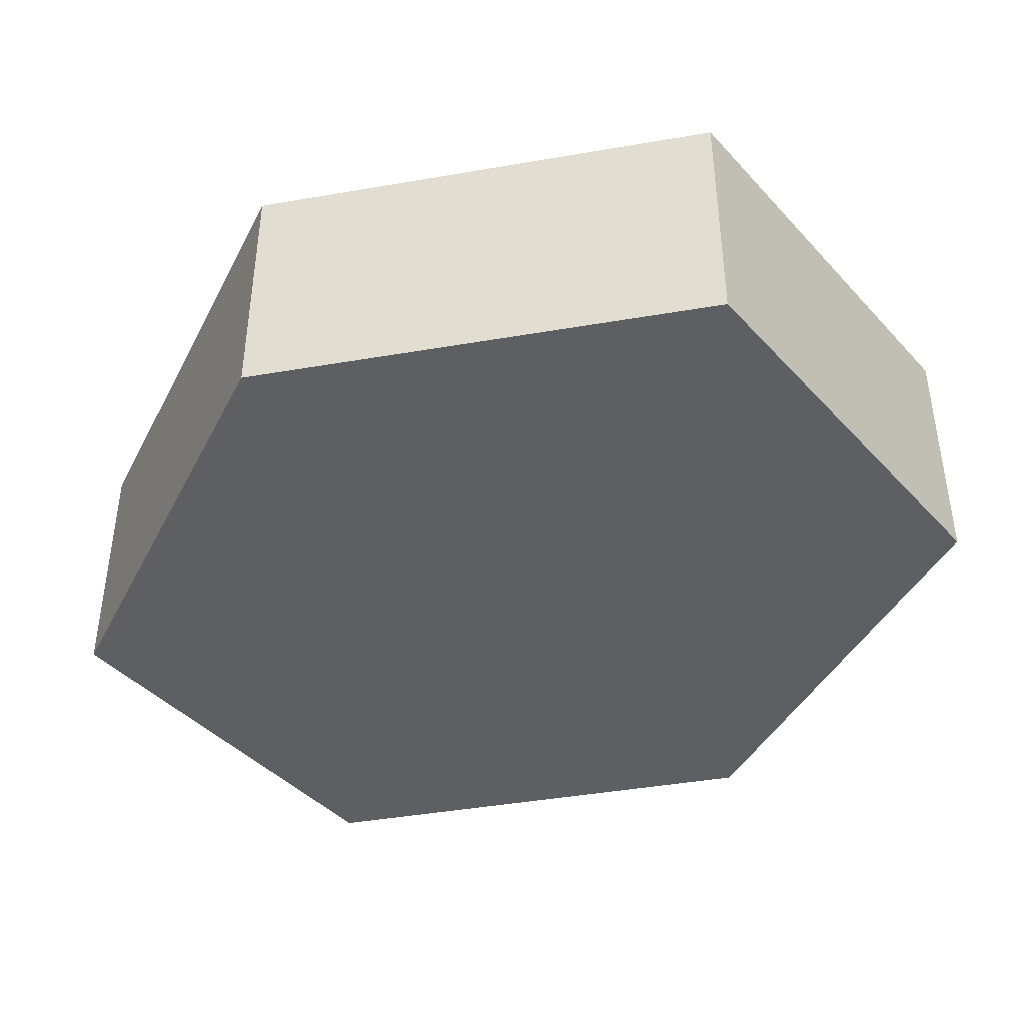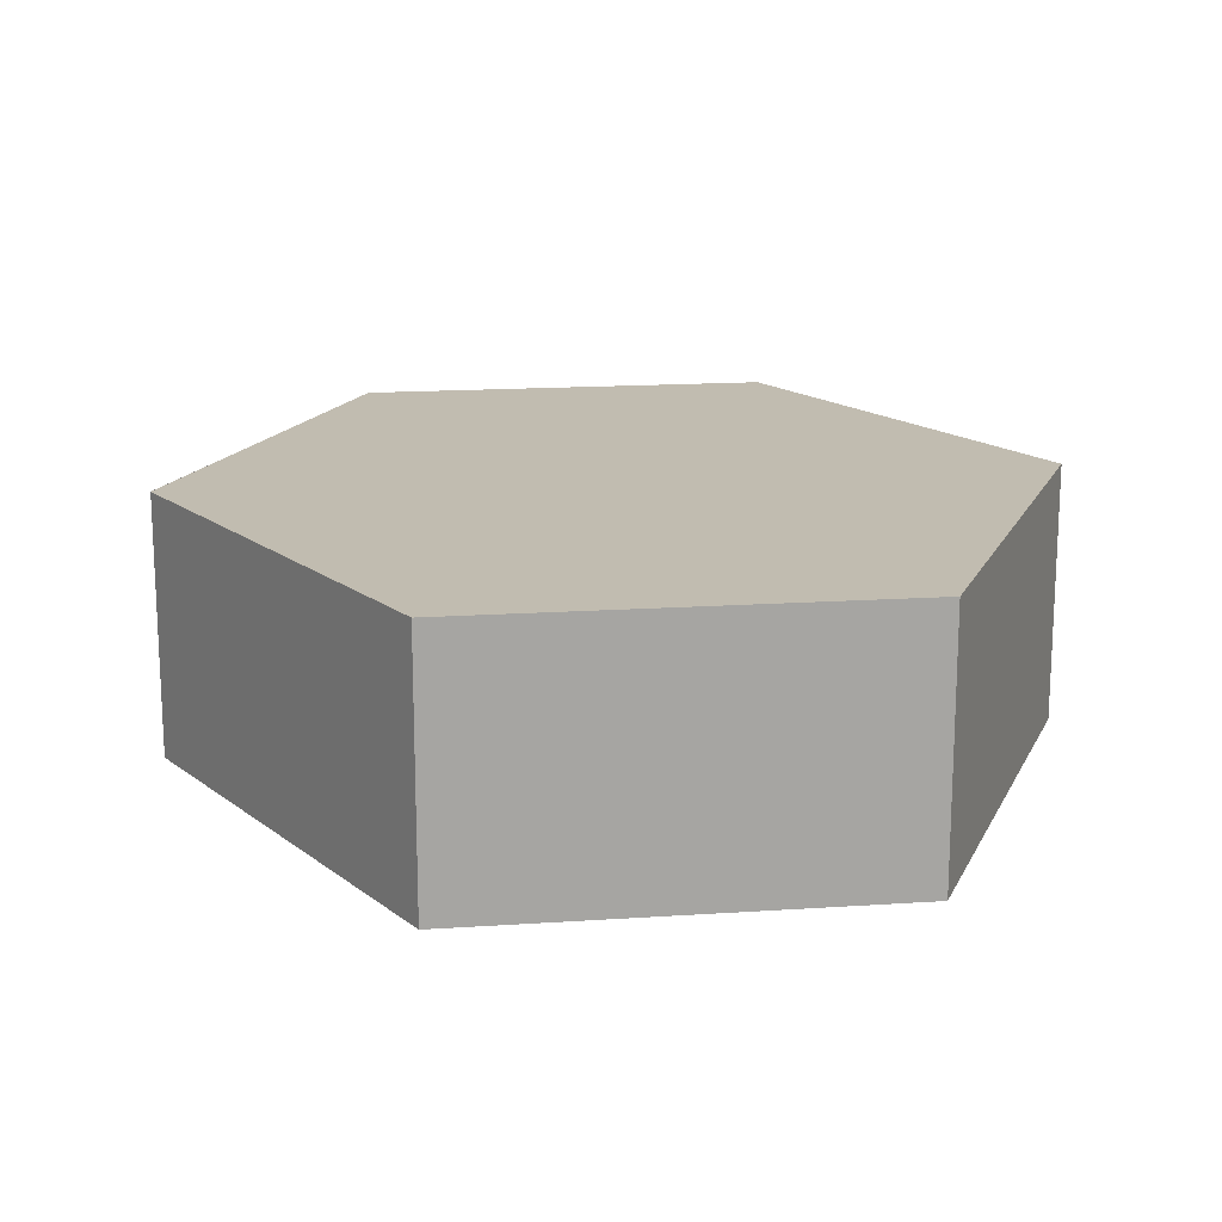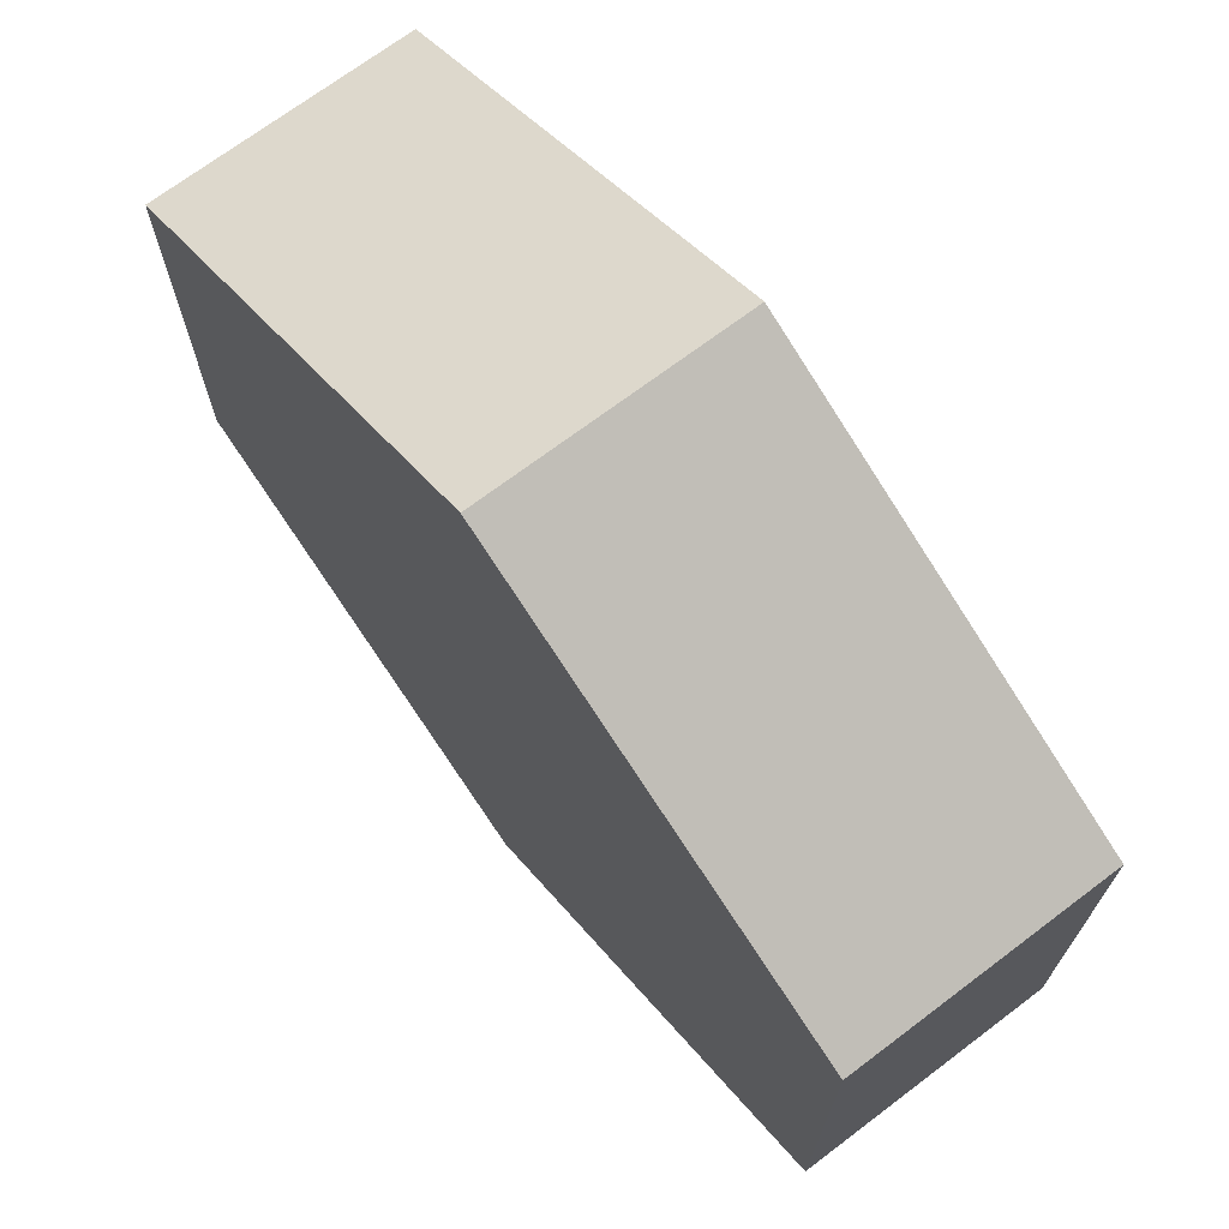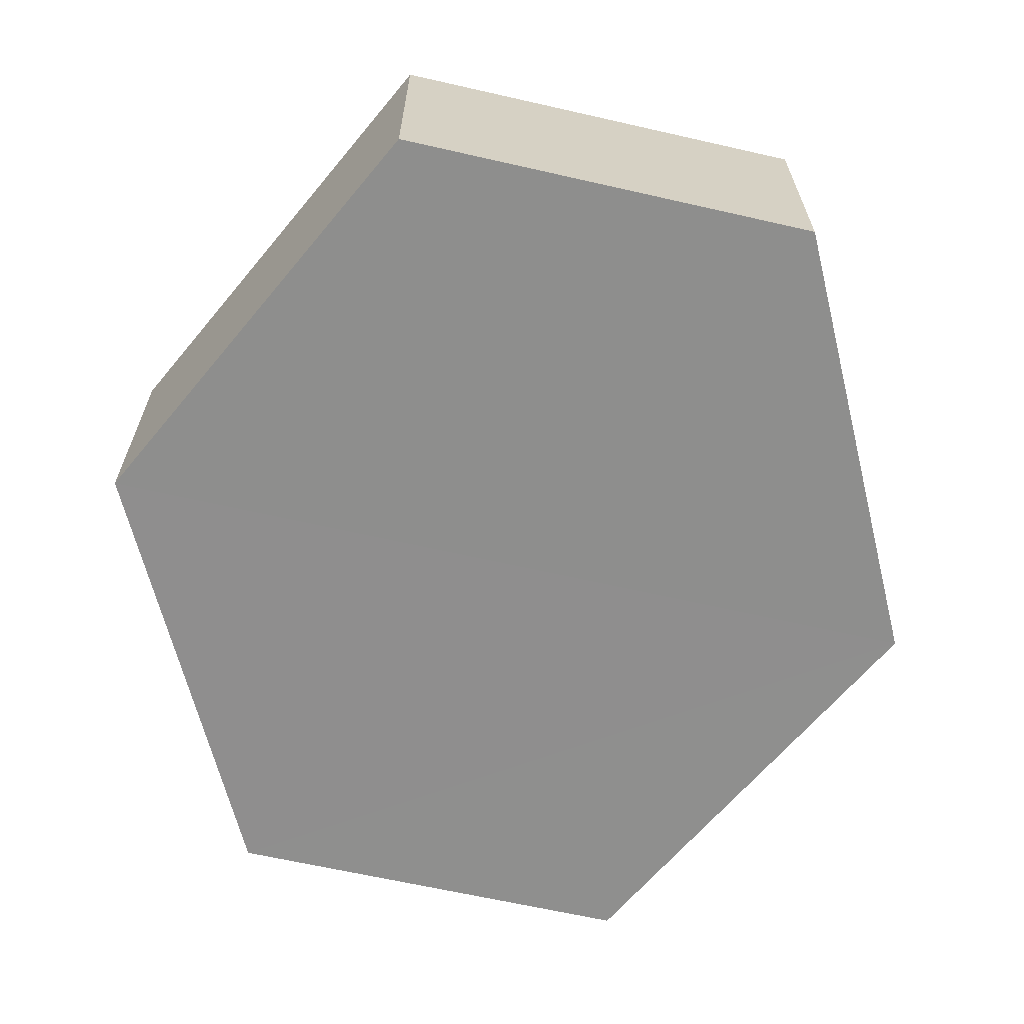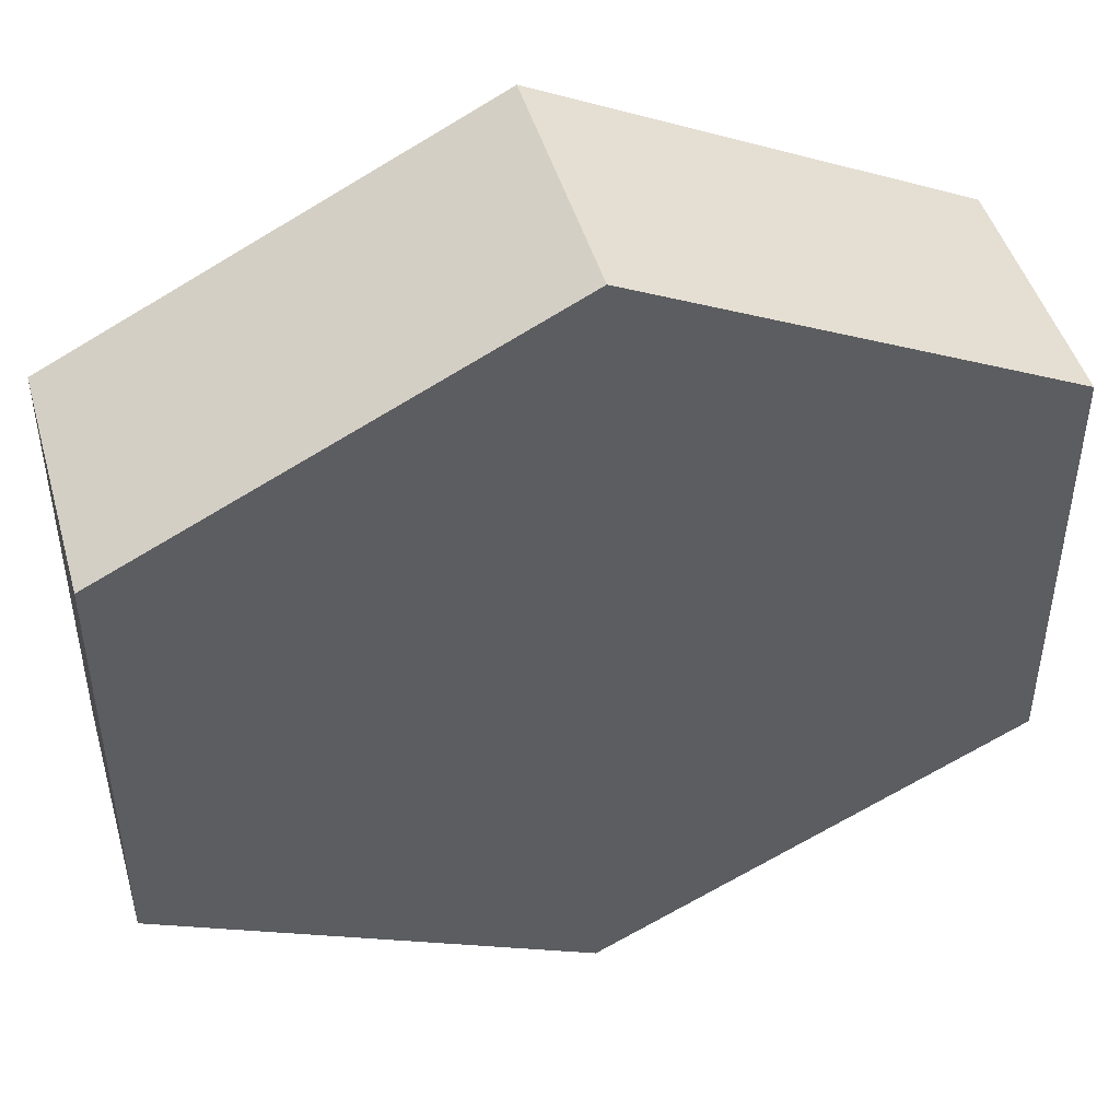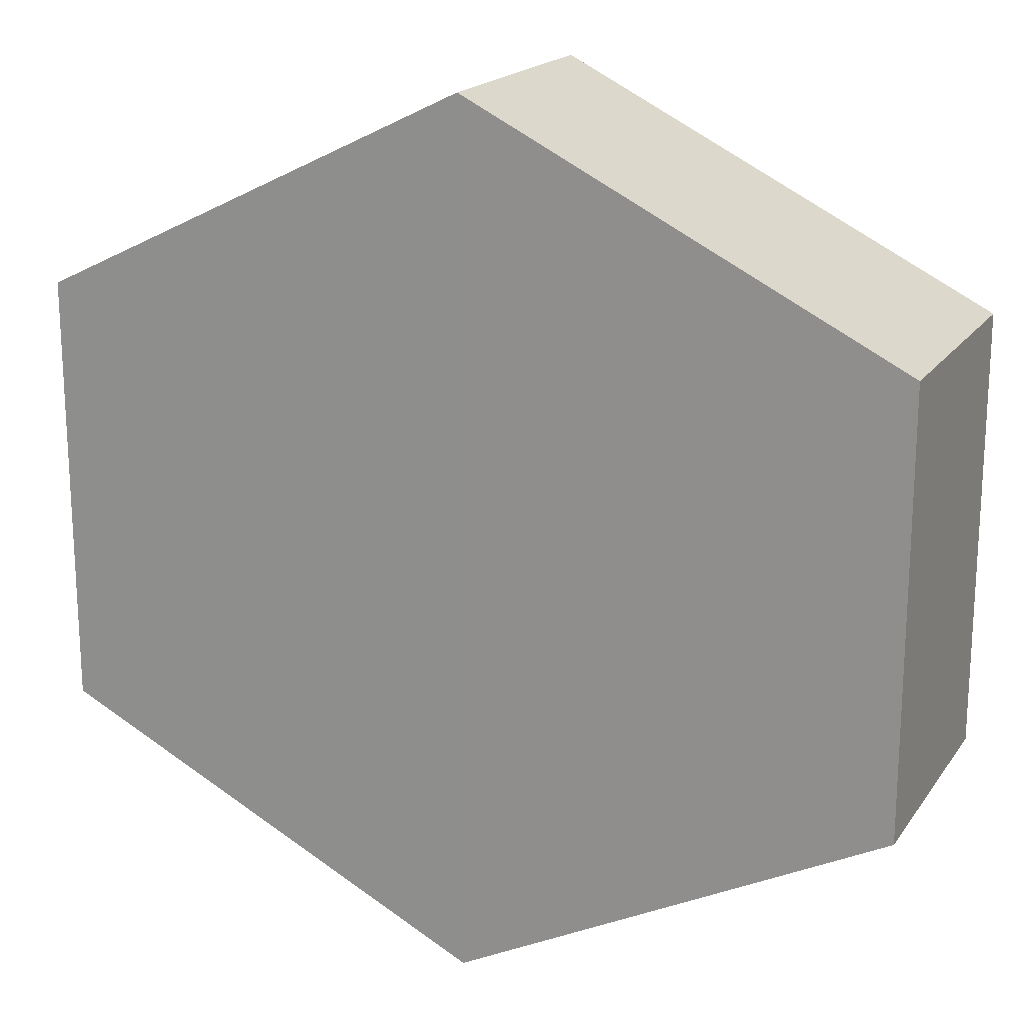
<metadata>
{"format":"obj","ext":"obj","renderer":"f3d","projection":"perspective","resolution":1024,"background":"white","views":[{"elev":-41.9,"azim":-141.8,"up":"+Z"},{"elev":16.5,"azim":82.5,"up":"+Z"},{"elev":70.8,"azim":52.6,"up":"+Y"},{"elev":-64.9,"azim":77.1,"up":"+Z"},{"elev":46.4,"azim":-15.9,"up":"+Y"},{"elev":18.9,"azim":-155.7,"up":"+Y"}]}
</metadata>
<code>
o 9293
v 2223 1870 16.33
v 2223 1870 16.32
v 2223 1870 16.32
v 2223 1870 16.32
v 2223 1870 16.32
v 2223 1870 16.33
v 2223 1870 16.32
v 2223 1870 16.32
v 2223 1870 16.32
v 2223 1870 16.33
v 2223 1870 16.33
v 2223 1870 16.32
v 2223 1870 16.33
v 2223 1870 16.33
v 2223 1870 16.33
v 2223 1870 16.33
v 2223 1870 16.33
v 2223 1870 16.32
v 2223 1870 16.33
v 2223 1870 16.32
v 2223 1870 16.32
v 2223 1870 16.32
v 2223 1870 16.32
v 2223 1870 16.33
v 2223 1870 16.32
v 2223 1870 16.32
v 2223 1870 16.32
v 2223 1870 16.32
v 2223 1870 16.33
v 2223 1870 16.33
v 2223 1870 16.33
v 2223 1870 16.33
v 2223 1870 16.32
v 2223 1870 16.33
v 2223 1870 16.33
v 2223 1870 16.33
f 1 2 3
f 4 1 5
f 6 7 2
f 8 7 9
f 10 6 11
f 10 12 13
f 11 14 15
f 12 16 17
f 18 14 16
f 19 16 14
f 18 20 21
f 19 21 20
f 22 21 23
f 24 20 25
f 26 24 27
f 26 28 22
f 28 29 30
f 31 29 32
f 33 30 34
f 35 33 36

</code>
